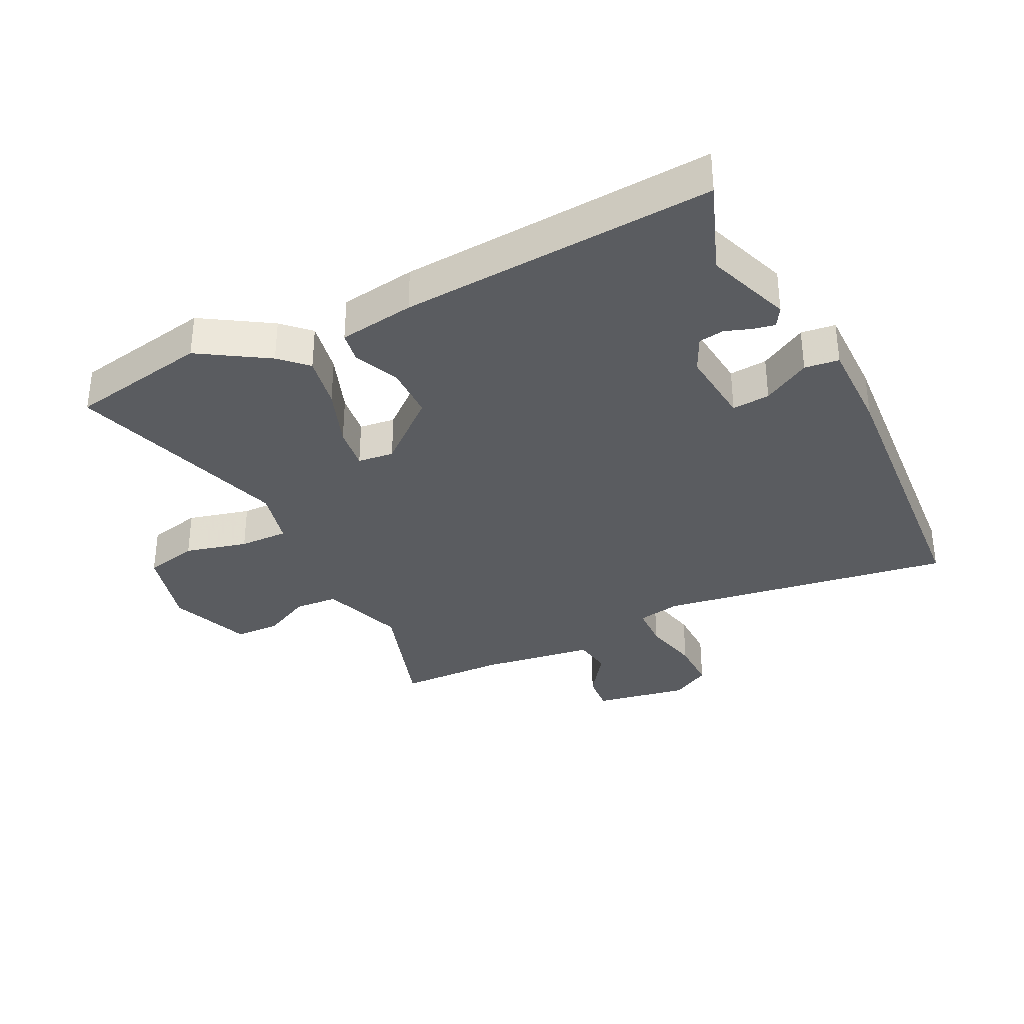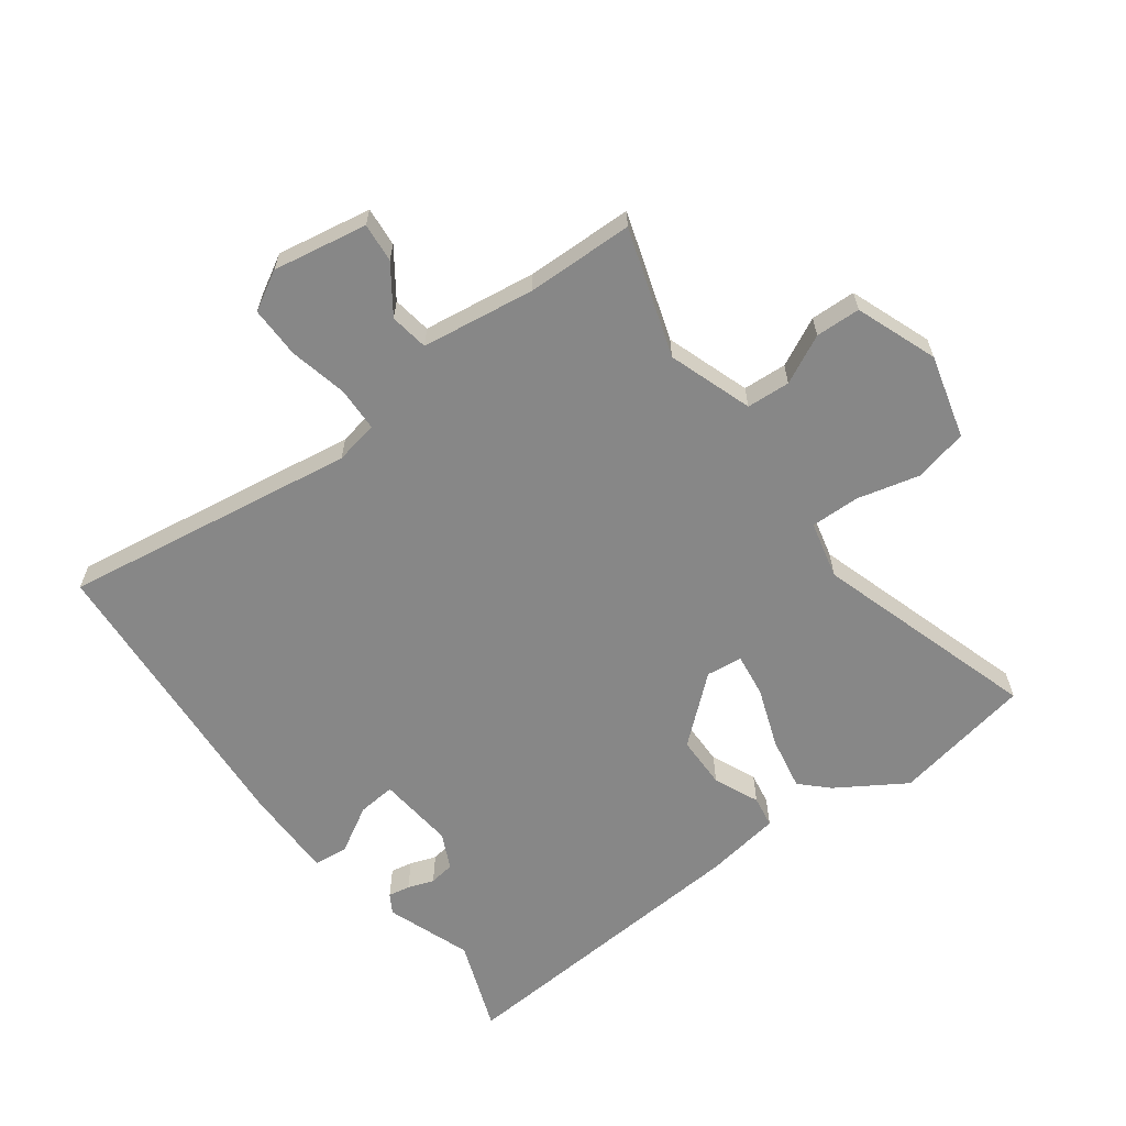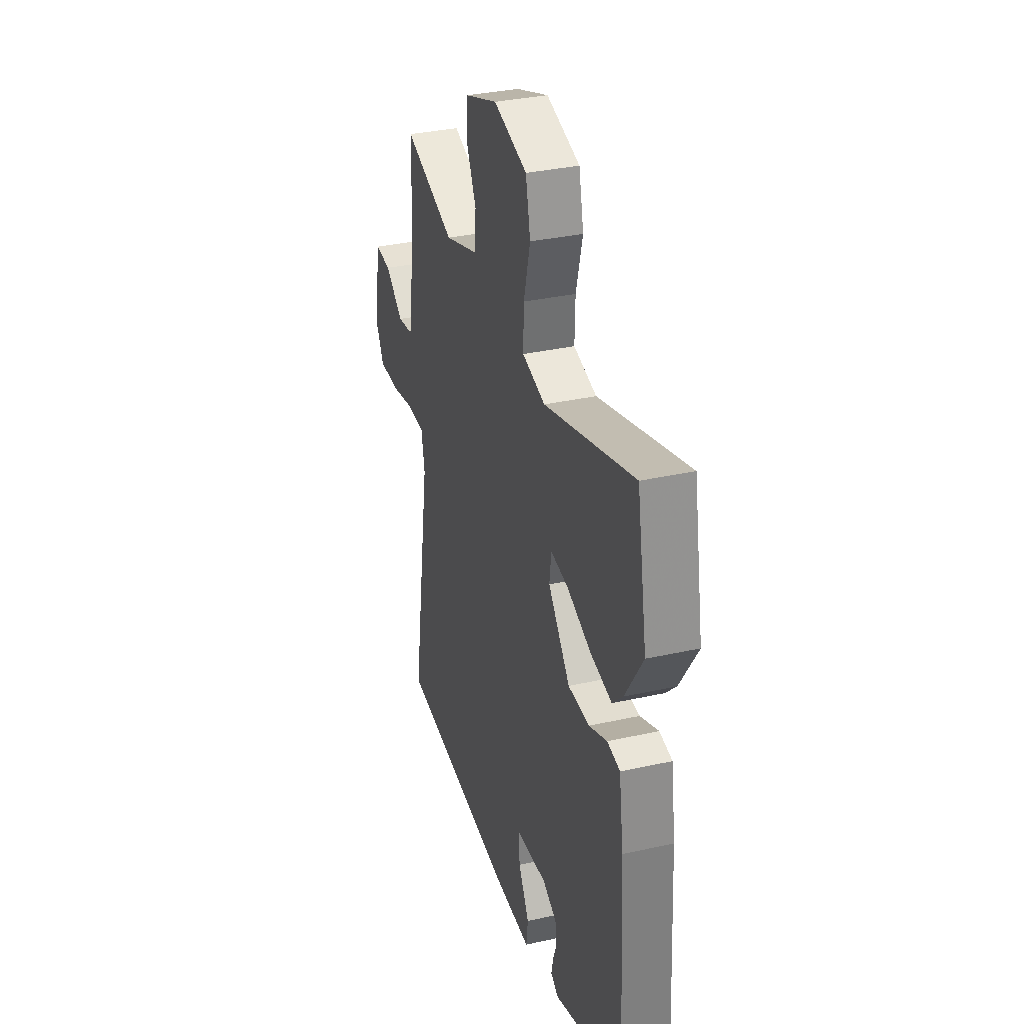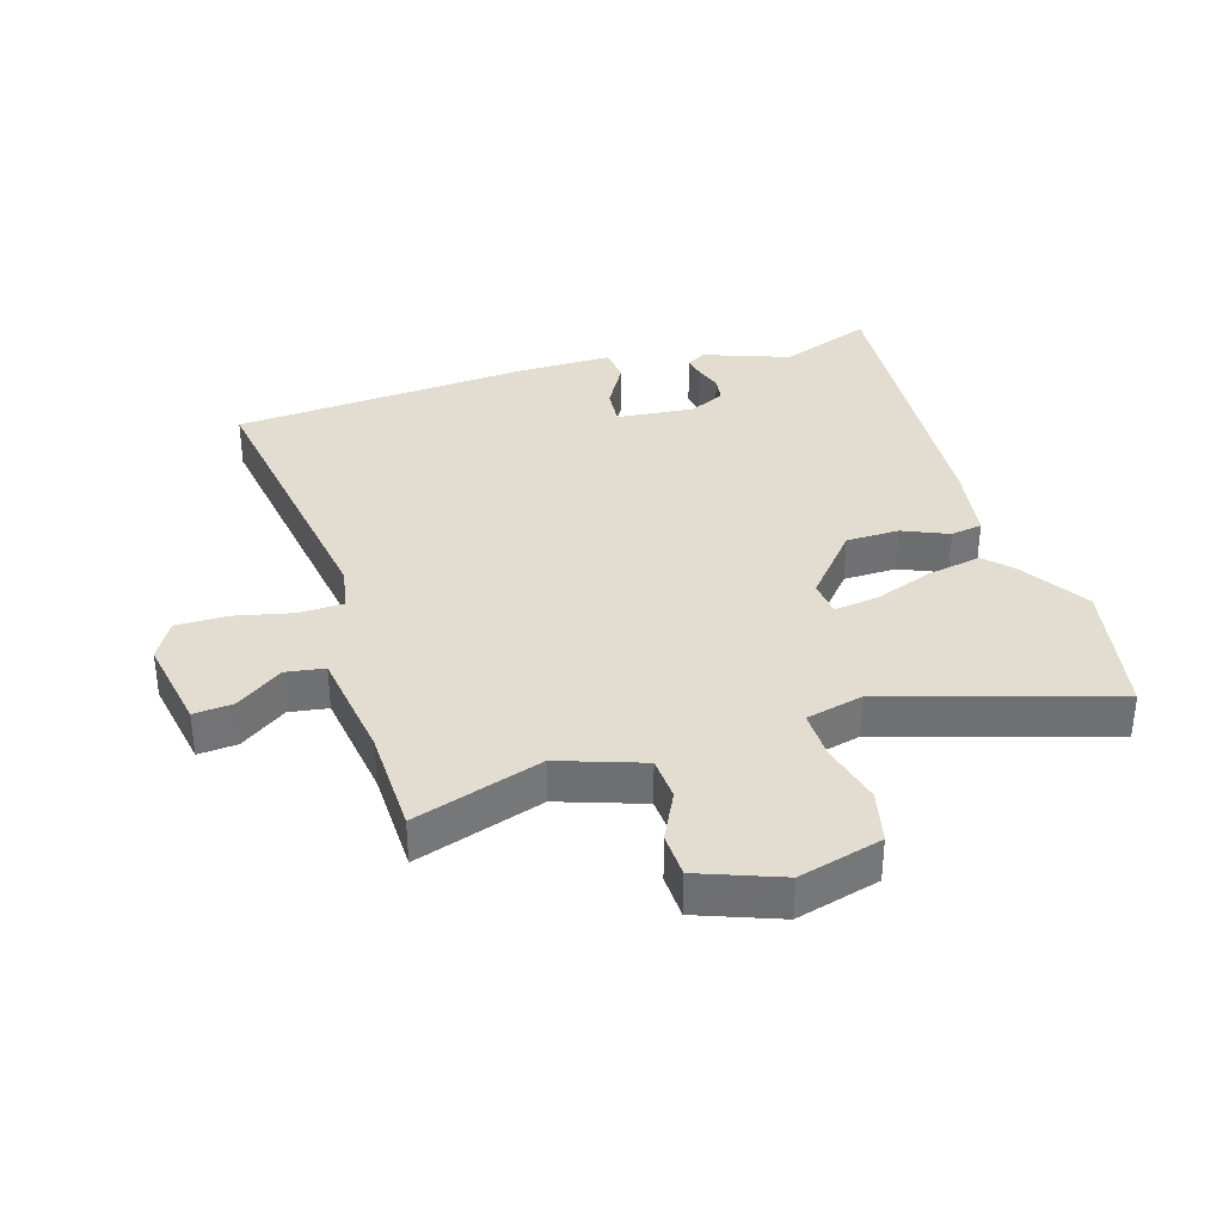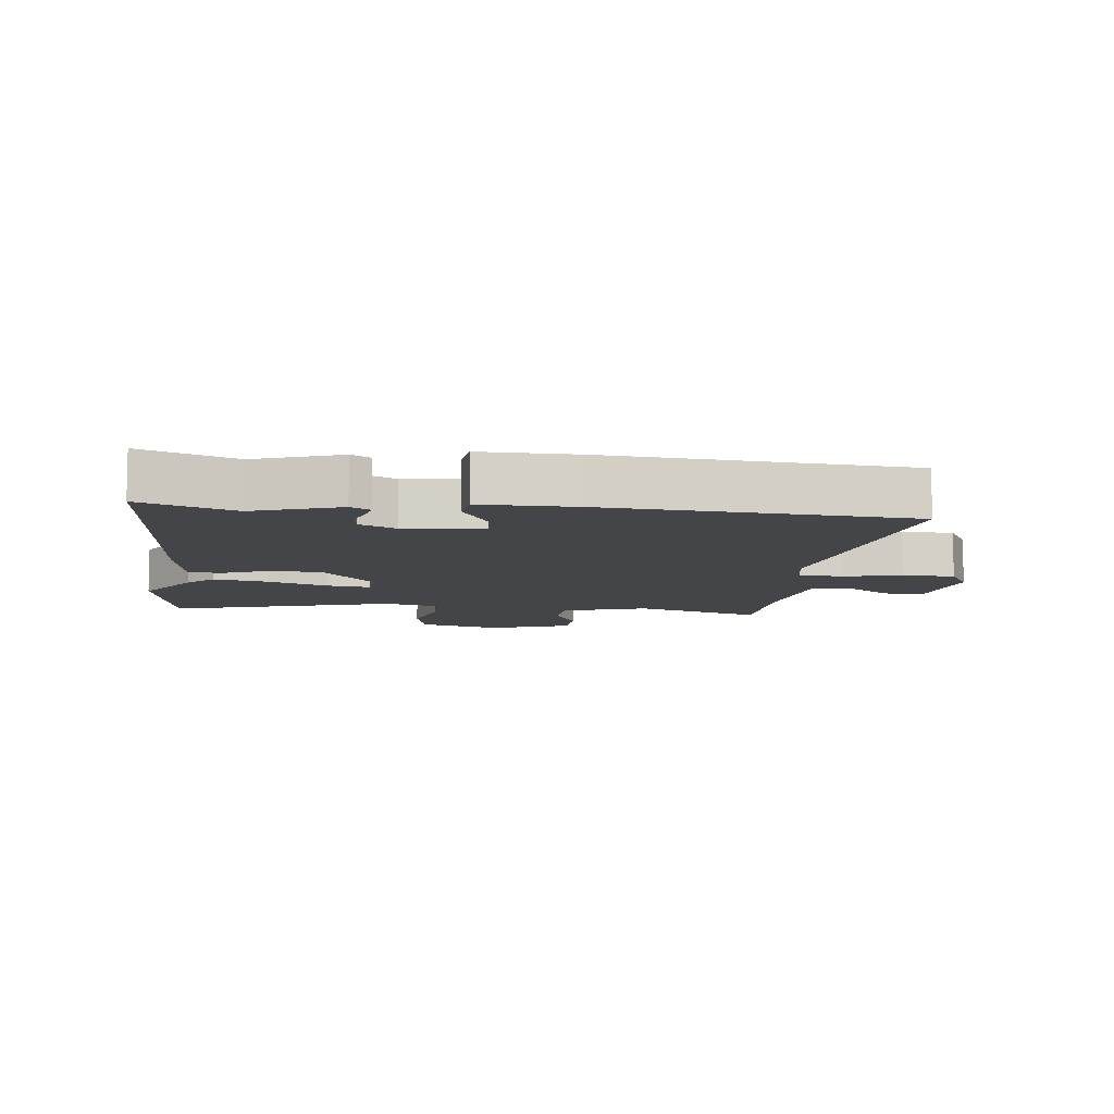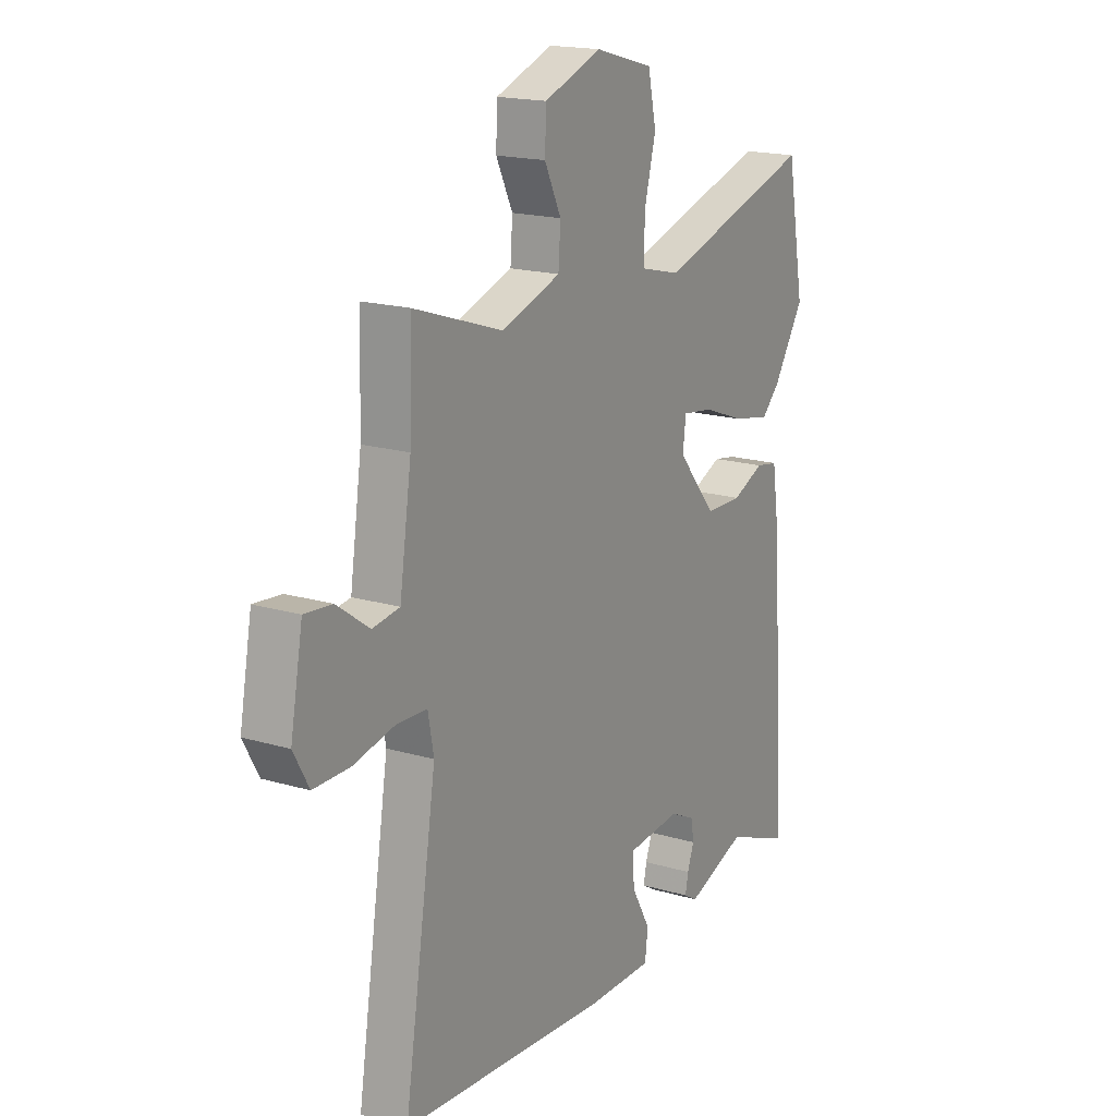
<metadata>
{"format":"obj","ext":"obj","renderer":"f3d","projection":"perspective","resolution":1024,"background":"white","views":[{"elev":-34.1,"azim":116.8,"up":"+Y"},{"elev":-62.3,"azim":-53.0,"up":"+Y"},{"elev":33.9,"azim":73.2,"up":"+Z"},{"elev":35.2,"azim":-16.6,"up":"+Y"},{"elev":-8.7,"azim":173.4,"up":"+Y"},{"elev":17.9,"azim":-60.0,"up":"+Z"}]}
</metadata>
<code>
v -0.571 0.07 -0.488
v -0.496 0.07 -0.016
v -0.509 0.07 0.054
v -0.58 0.07 0.057
v -0.673 0.07 0.037
v -0.756 0.07 0.037
v -0.791 0.07 0.1
v -0.763 0.07 0.251
v -0.7 0.07 0.245
v -0.626 0.07 0.192
v -0.564 0.07 0.201
v -0.537 0.07 0.383
v -0.532 0.07 0.554
v -0.327 0.07 0.486
v -0.192 0.07 0.531
v -0.187 0.07 0.601
v -0.225 0.07 0.679
v -0.222 0.07 0.751
v -0.091 0.07 0.799
v 0.043 0.07 0.762
v 0.062 0.07 0.676
v 0.036 0.07 0.576
v 0.034 0.07 0.497
v 0.126 0.07 0.474
v 0.485 0.07 0.582
v 0.526 0.07 0.357
v 0.456 0.07 0.248
v 0.414 0.07 0.206
v 0.328 0.07 0.223
v 0.232 0.07 0.259
v 0.162 0.07 0.269
v 0.155 0.07 0.211
v 0.243 0.07 0.106
v 0.328 0.07 0.104
v 0.401 0.07 0.135
v 0.452 0.07 0.126
v 0.47 0.07 0.004
v 0.501 0.07 -0.5
v 0.352 0.07 -0.443
v 0.215 0.07 -0.491
v 0.184 0.07 -0.472
v 0.191 0.07 -0.437
v 0.206 0.07 -0.395
v 0.2 0.07 -0.354
v 0.143 0.07 -0.326
v 0.018 0.07 -0.337
v 0.023 0.07 -0.398
v 0.066 0.07 -0.474
v 0.059 0.07 -0.529
v -0.091 0.07 -0.527
v -0.571 0 -0.488
v -0.496 0 -0.016
v -0.509 0 0.054
v -0.58 0 0.057
v -0.673 0 0.037
v -0.756 0 0.037
v -0.791 0 0.1
v -0.763 0 0.251
v -0.7 0 0.245
v -0.626 0 0.192
v -0.564 0 0.201
v -0.537 0 0.383
v -0.532 0 0.554
v -0.327 0 0.486
v -0.192 0 0.531
v -0.187 0 0.601
v -0.225 0 0.679
v -0.222 0 0.751
v -0.091 0 0.799
v 0.043 0 0.762
v 0.062 0 0.676
v 0.036 0 0.576
v 0.034 0 0.497
v 0.126 0 0.474
v 0.485 0 0.582
v 0.526 0 0.357
v 0.456 0 0.248
v 0.414 0 0.206
v 0.328 0 0.223
v 0.232 0 0.259
v 0.162 0 0.269
v 0.155 0 0.211
v 0.243 0 0.106
v 0.328 0 0.104
v 0.401 0 0.135
v 0.452 0 0.126
v 0.47 0 0.004
v 0.501 0 -0.5
v 0.352 0 -0.443
v 0.215 0 -0.491
v 0.184 0 -0.472
v 0.191 0 -0.437
v 0.206 0 -0.395
v 0.2 0 -0.354
v 0.143 0 -0.326
v 0.018 0 -0.337
v 0.023 0 -0.398
v 0.066 0 -0.474
v 0.059 0 -0.529
v -0.091 0 -0.527
f 47 48 49 50
f 46 47 50 1
f 40 41 42 43
f 39 40 43
f 39 43 44
f 38 39 44
f 37 38 44 45
f 34 35 36 37
f 33 34 37 45
f 27 28 29 30
f 27 30 31
f 24 25 26 27
f 23 24 27 31
f 19 20 21 22
f 19 22 23
f 16 17 18 19
f 15 16 19 23
f 14 15 23 31
f 12 13 14 31
f 7 8 9 10
f 7 10 11
f 4 5 6 7
f 3 4 7 11
f 46 1 2
f 46 2 3
f 32 33 45 46
f 12 31 32 46
f 3 11 12 46
f 100 99 98 97
f 51 100 97 96
f 93 92 91 90
f 93 90 89
f 94 93 89
f 94 89 88
f 95 94 88 87
f 87 86 85 84
f 95 87 84 83
f 80 79 78 77
f 81 80 77
f 77 76 75 74
f 81 77 74 73
f 72 71 70 69
f 73 72 69
f 69 68 67 66
f 73 69 66 65
f 81 73 65 64
f 81 64 63 62
f 60 59 58 57
f 61 60 57
f 57 56 55 54
f 61 57 54 53
f 52 51 96
f 53 52 96
f 96 95 83 82
f 96 82 81 62
f 96 62 61 53
f 1 51 52 2
f 2 52 53 3
f 3 53 54 4
f 4 54 55 5
f 5 55 56 6
f 6 56 57 7
f 7 57 58 8
f 8 58 59 9
f 9 59 60 10
f 10 60 61 11
f 11 61 62 12
f 12 62 63 13
f 13 63 64 14
f 14 64 65 15
f 15 65 66 16
f 16 66 67 17
f 17 67 68 18
f 18 68 69 19
f 19 69 70 20
f 20 70 71 21
f 21 71 72 22
f 22 72 73 23
f 23 73 74 24
f 24 74 75 25
f 25 75 76 26
f 26 76 77 27
f 27 77 78 28
f 28 78 79 29
f 29 79 80 30
f 30 80 81 31
f 31 81 82 32
f 32 82 83 33
f 33 83 84 34
f 34 84 85 35
f 35 85 86 36
f 36 86 87 37
f 37 87 88 38
f 38 88 89 39
f 39 89 90 40
f 40 90 91 41
f 41 91 92 42
f 42 92 93 43
f 43 93 94 44
f 44 94 95 45
f 45 95 96 46
f 46 96 97 47
f 47 97 98 48
f 48 98 99 49
f 49 99 100 50
f 50 100 51 1

</code>
